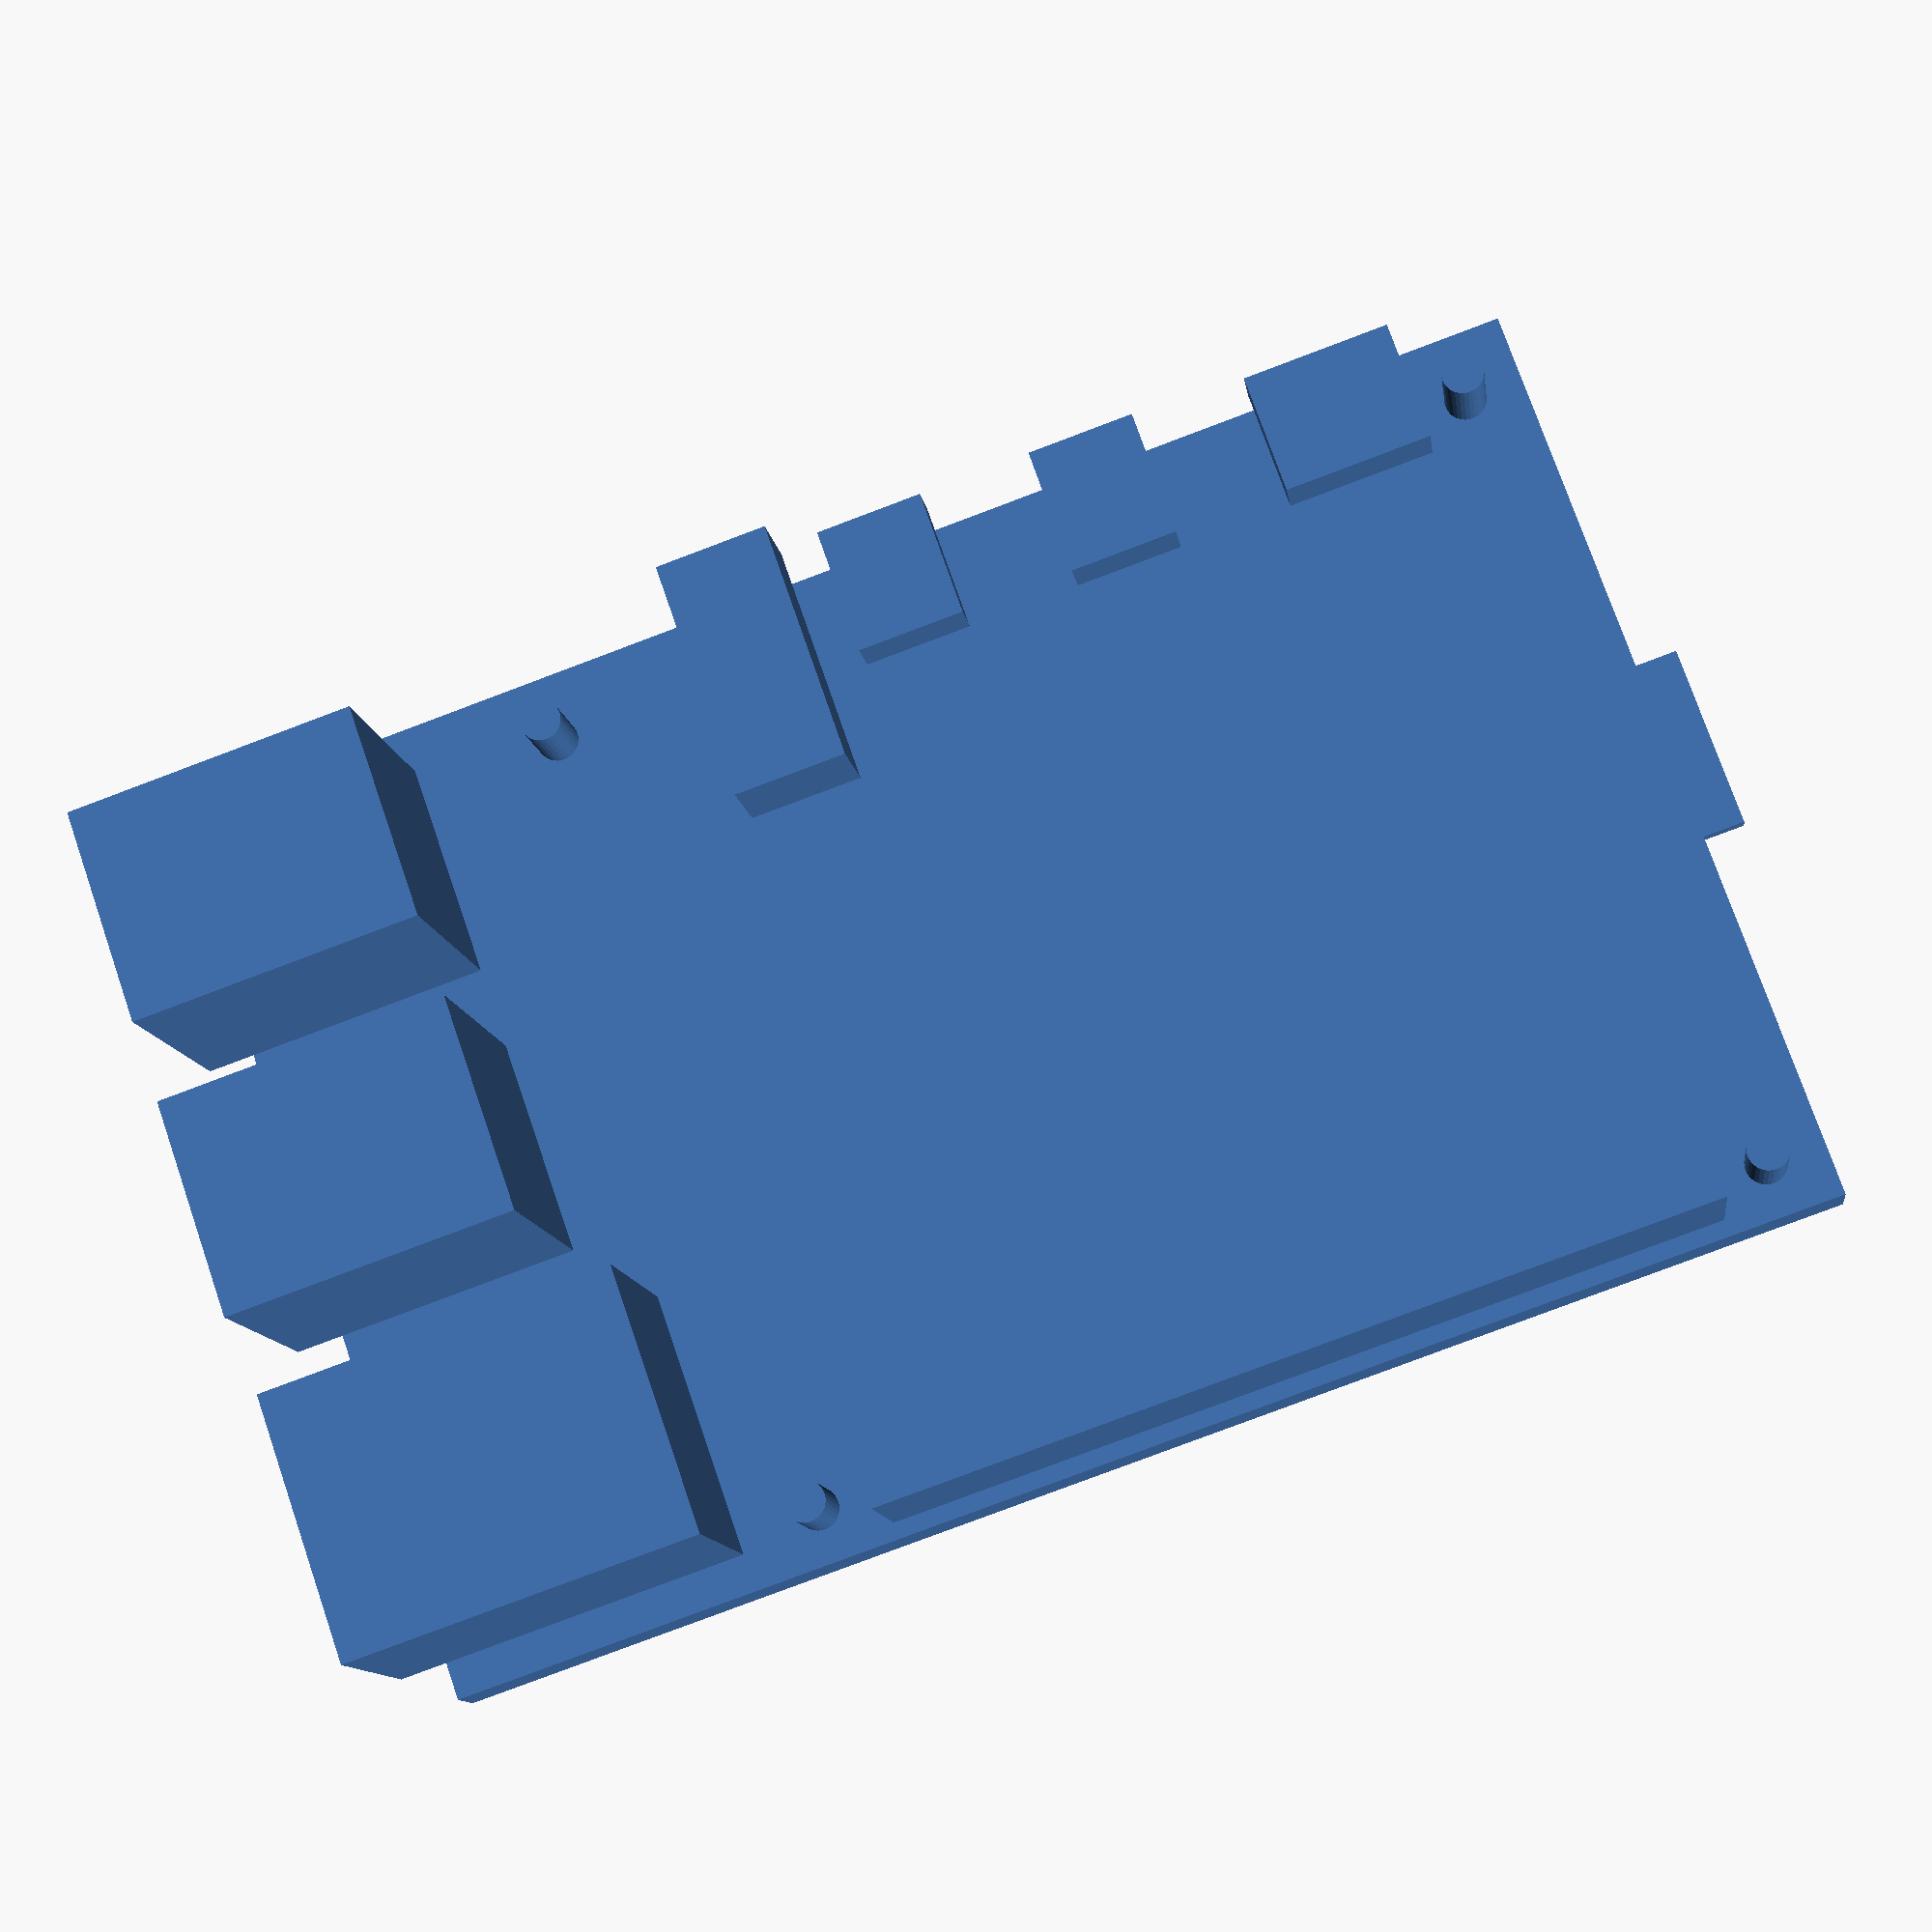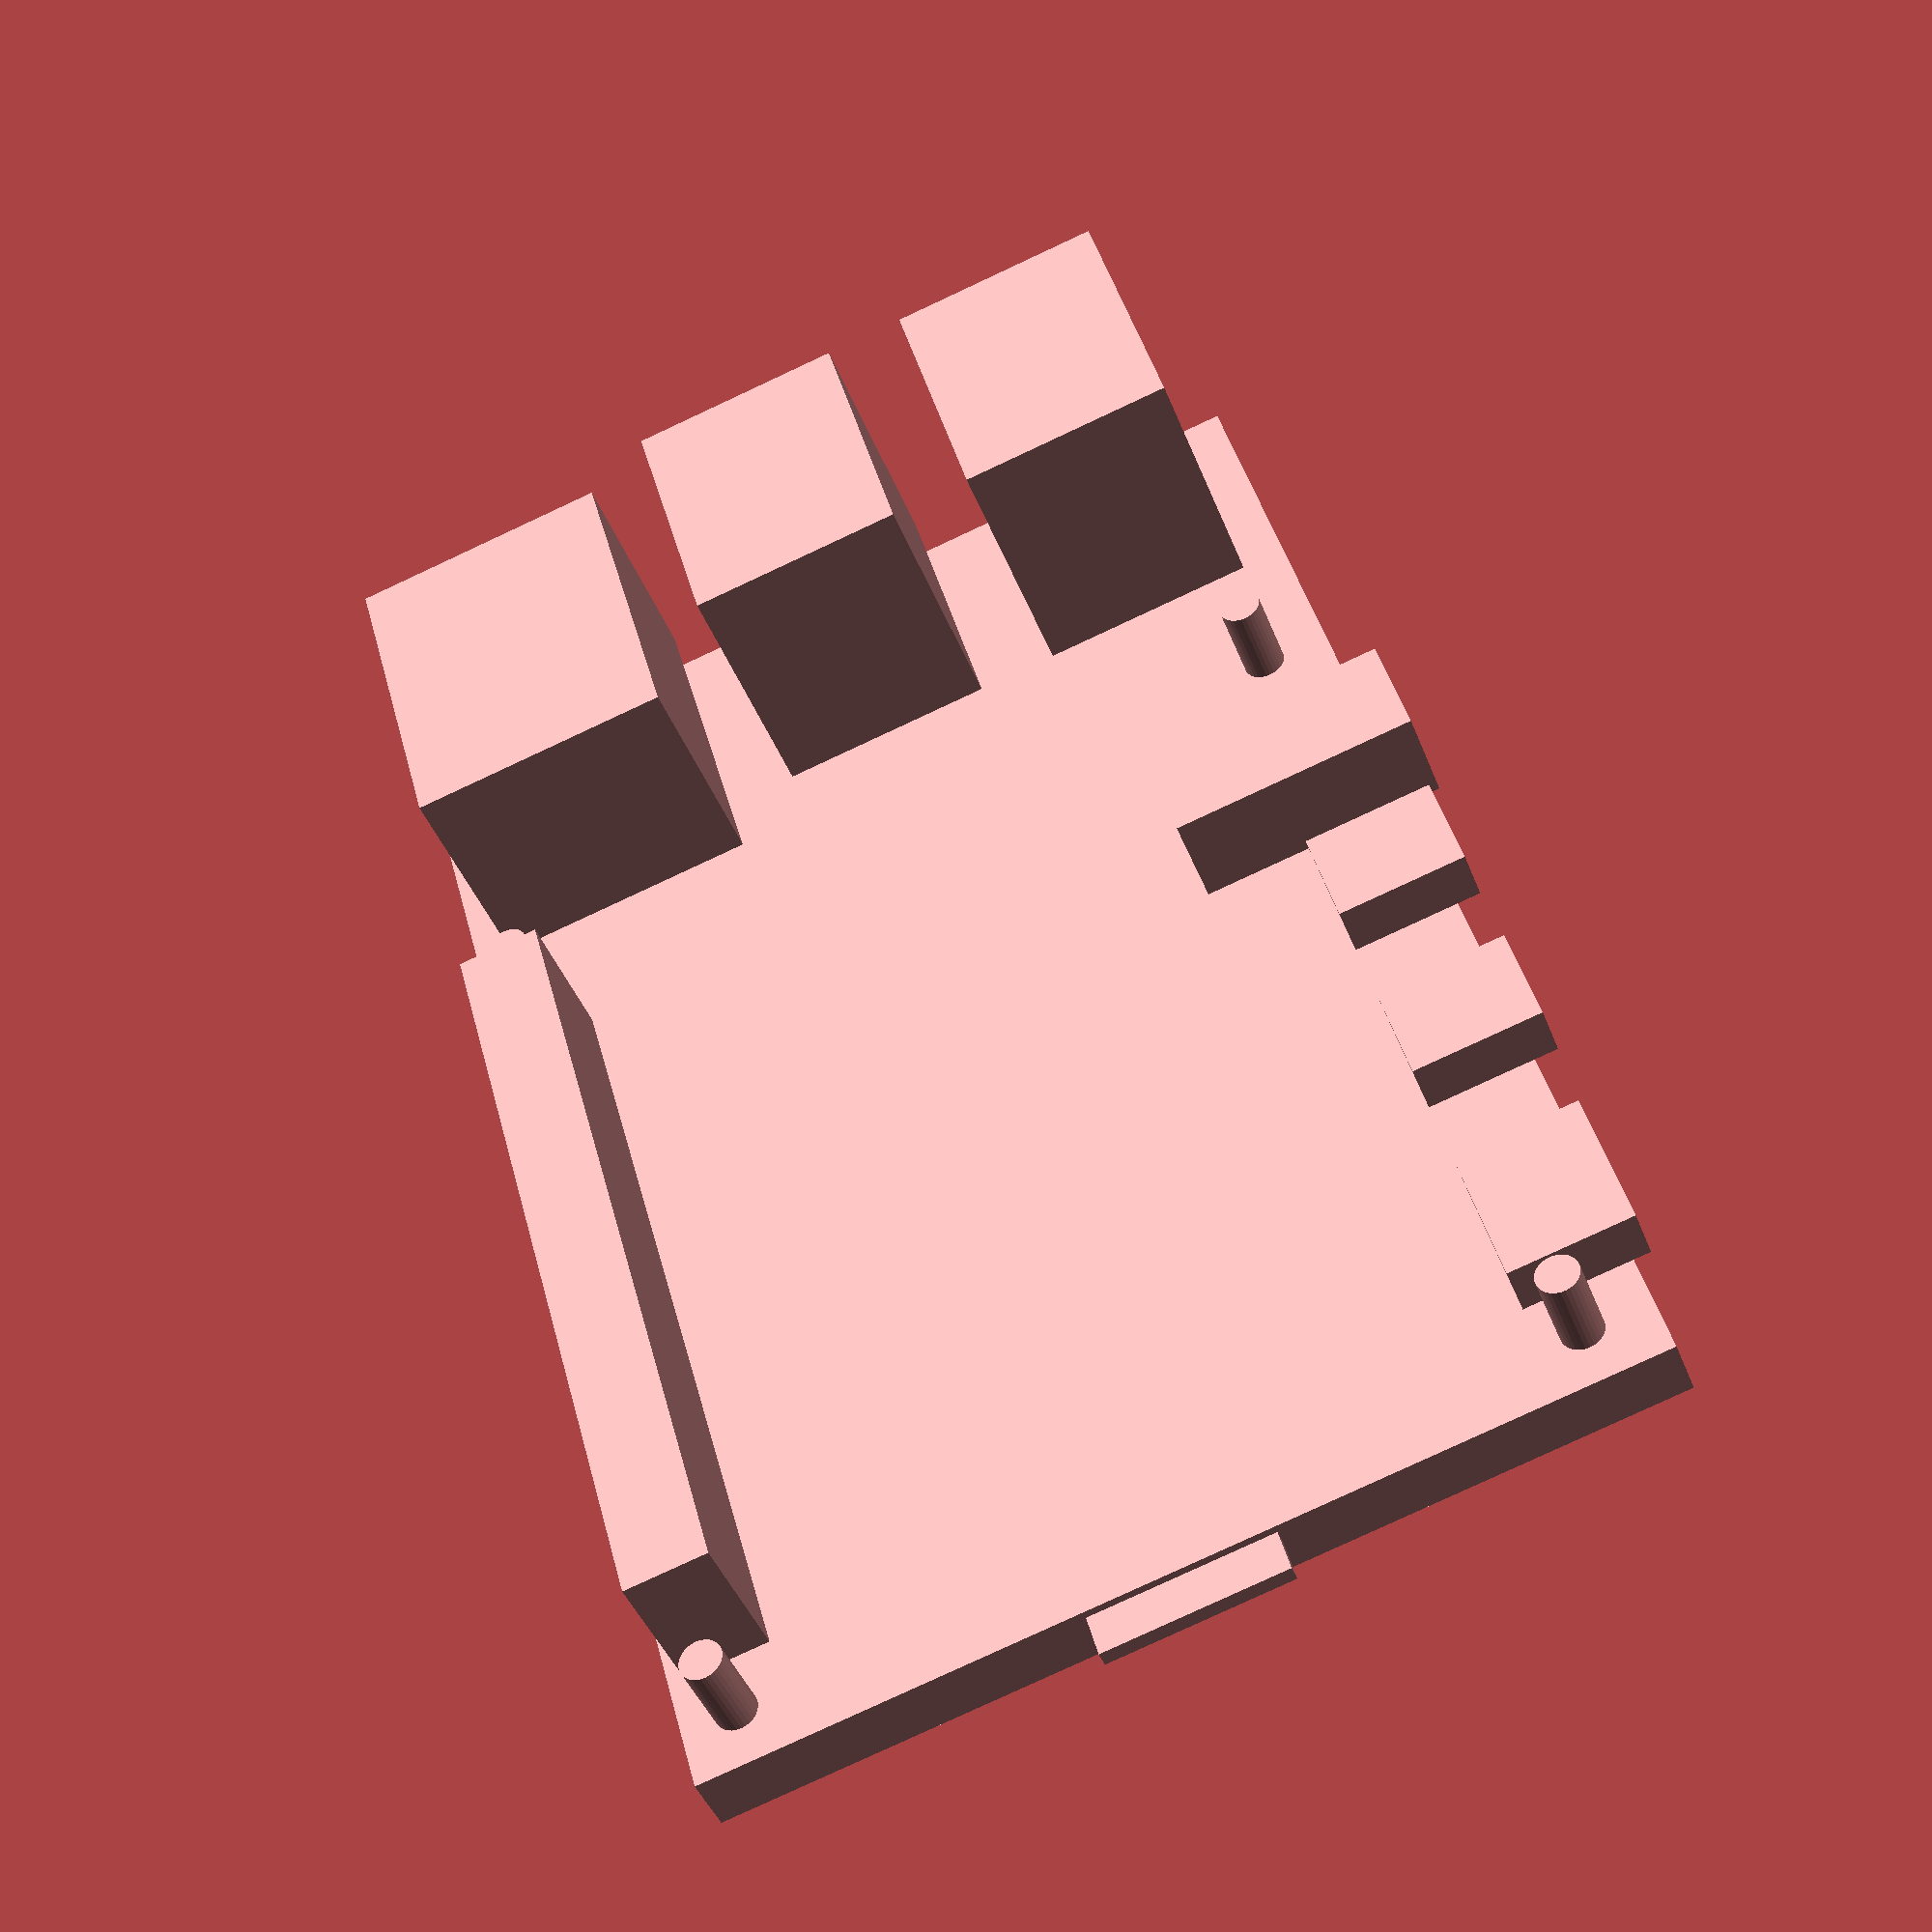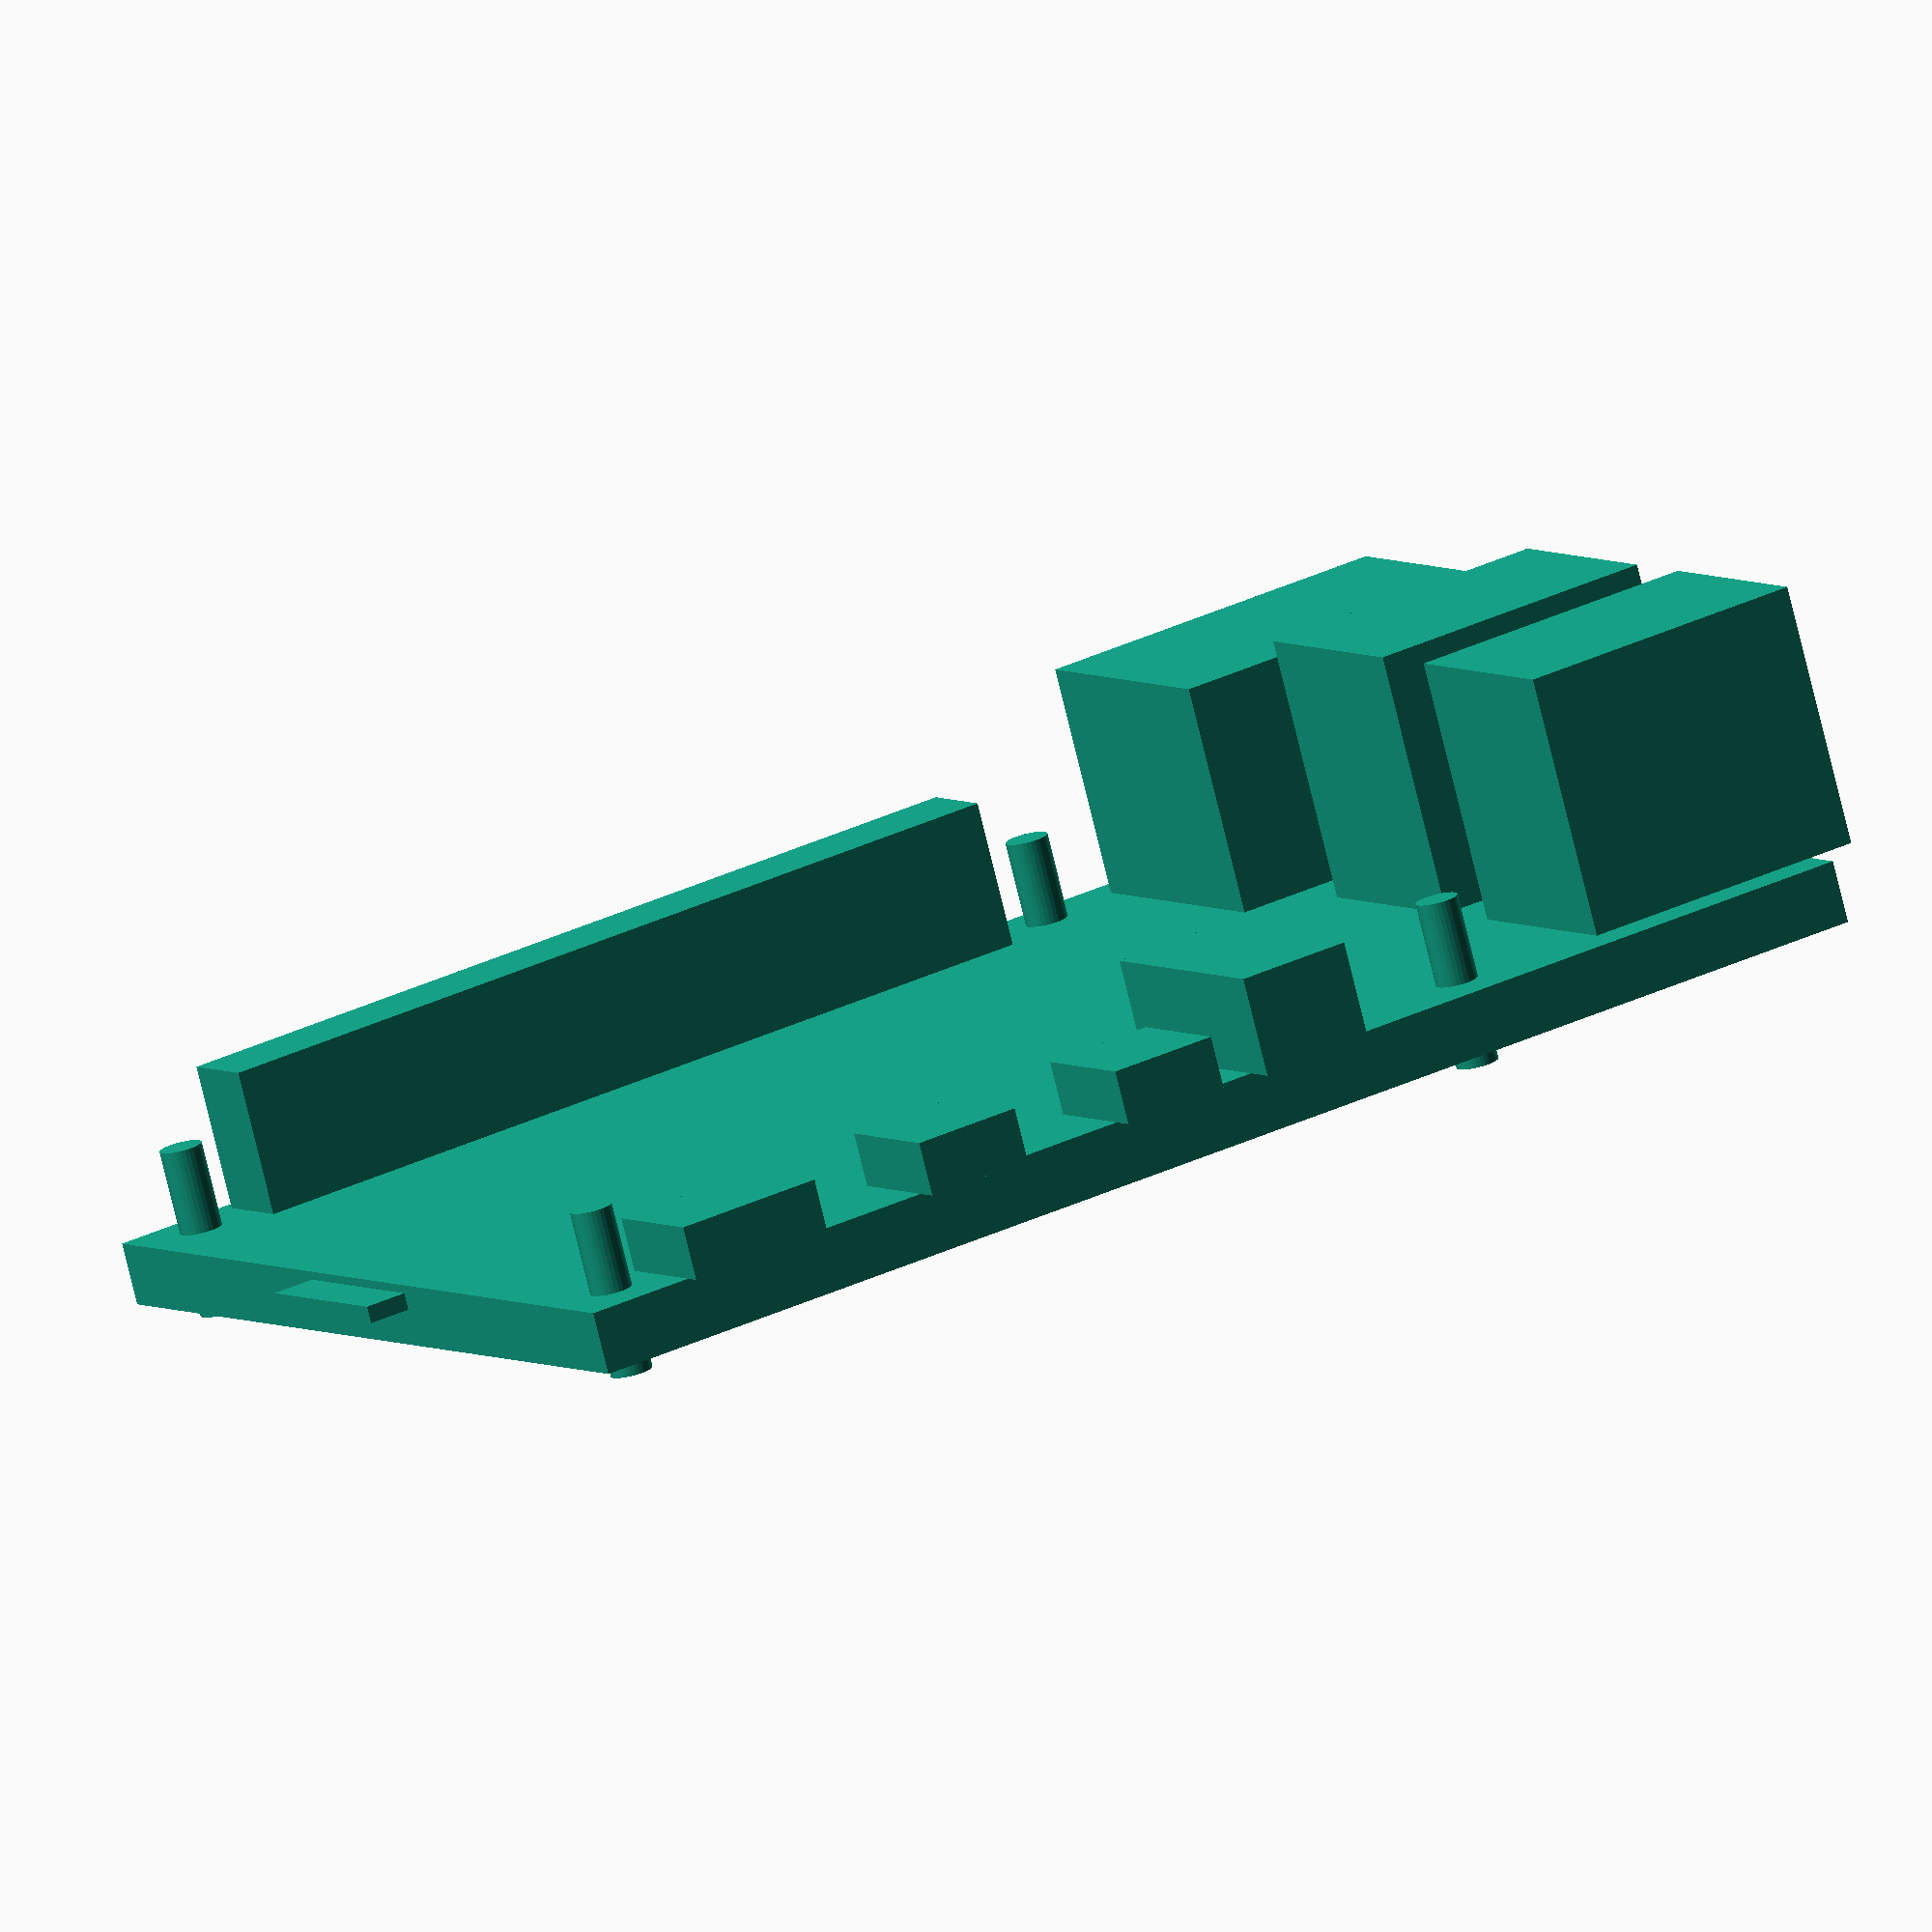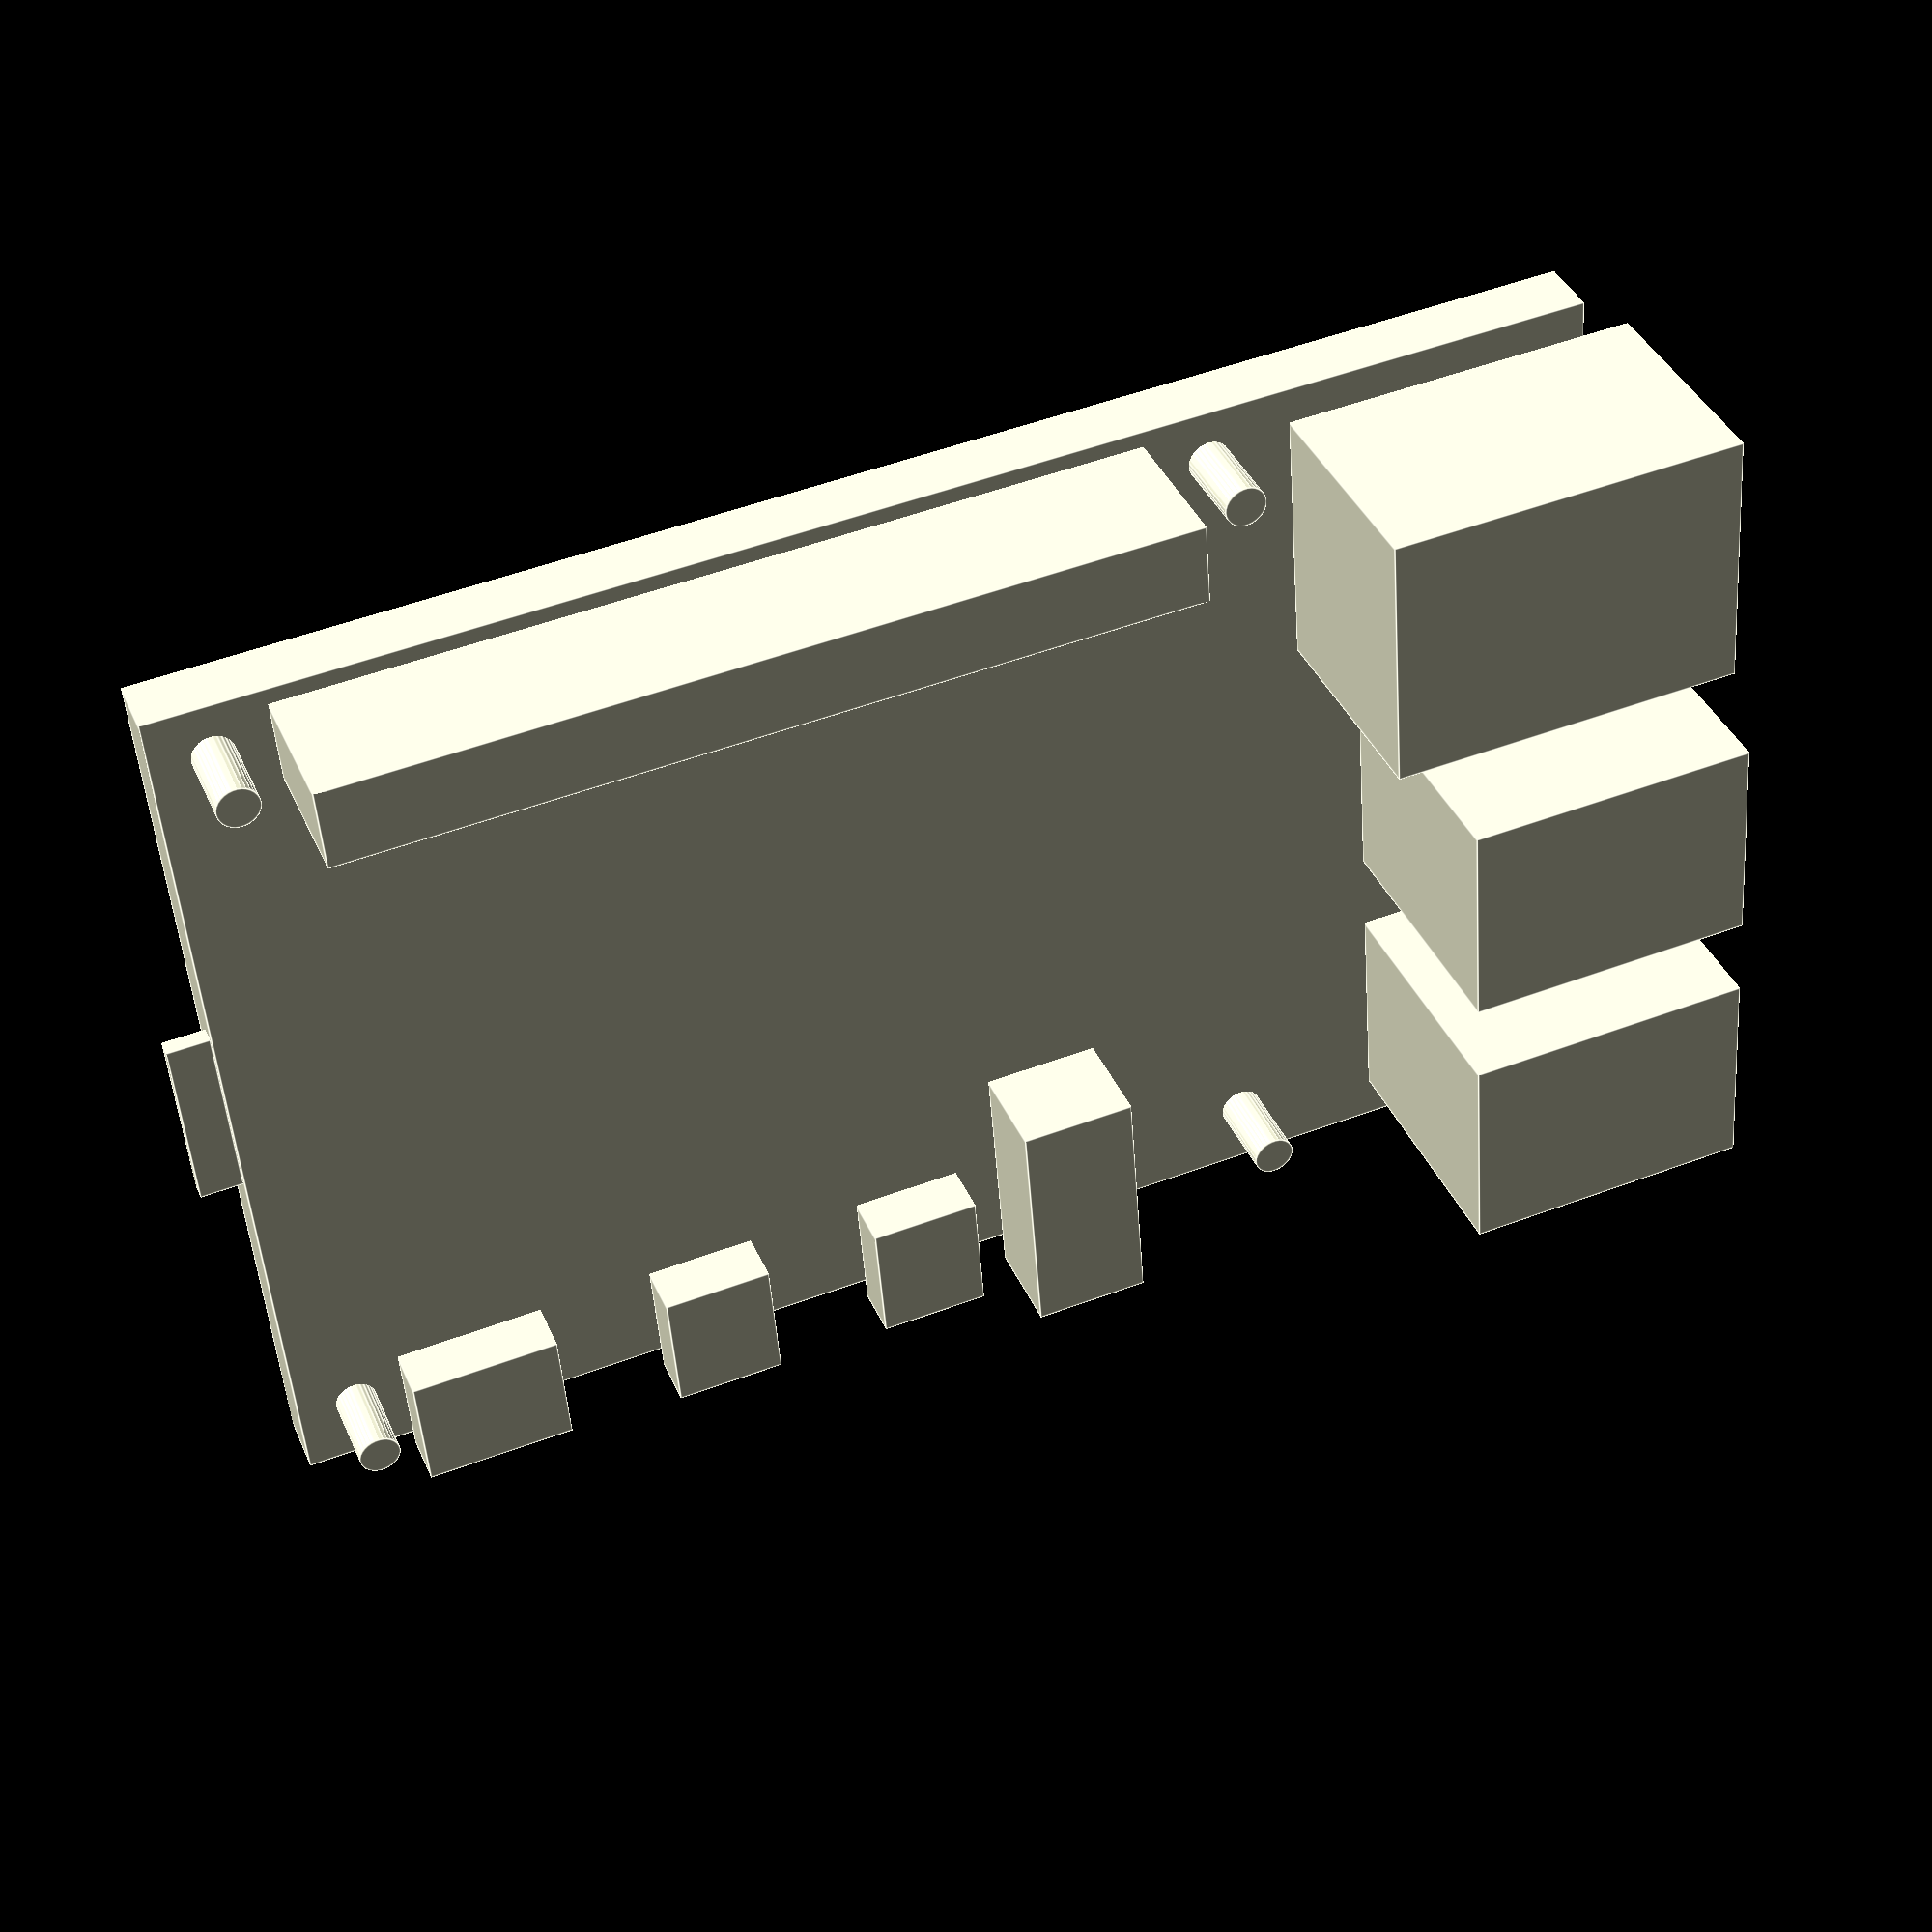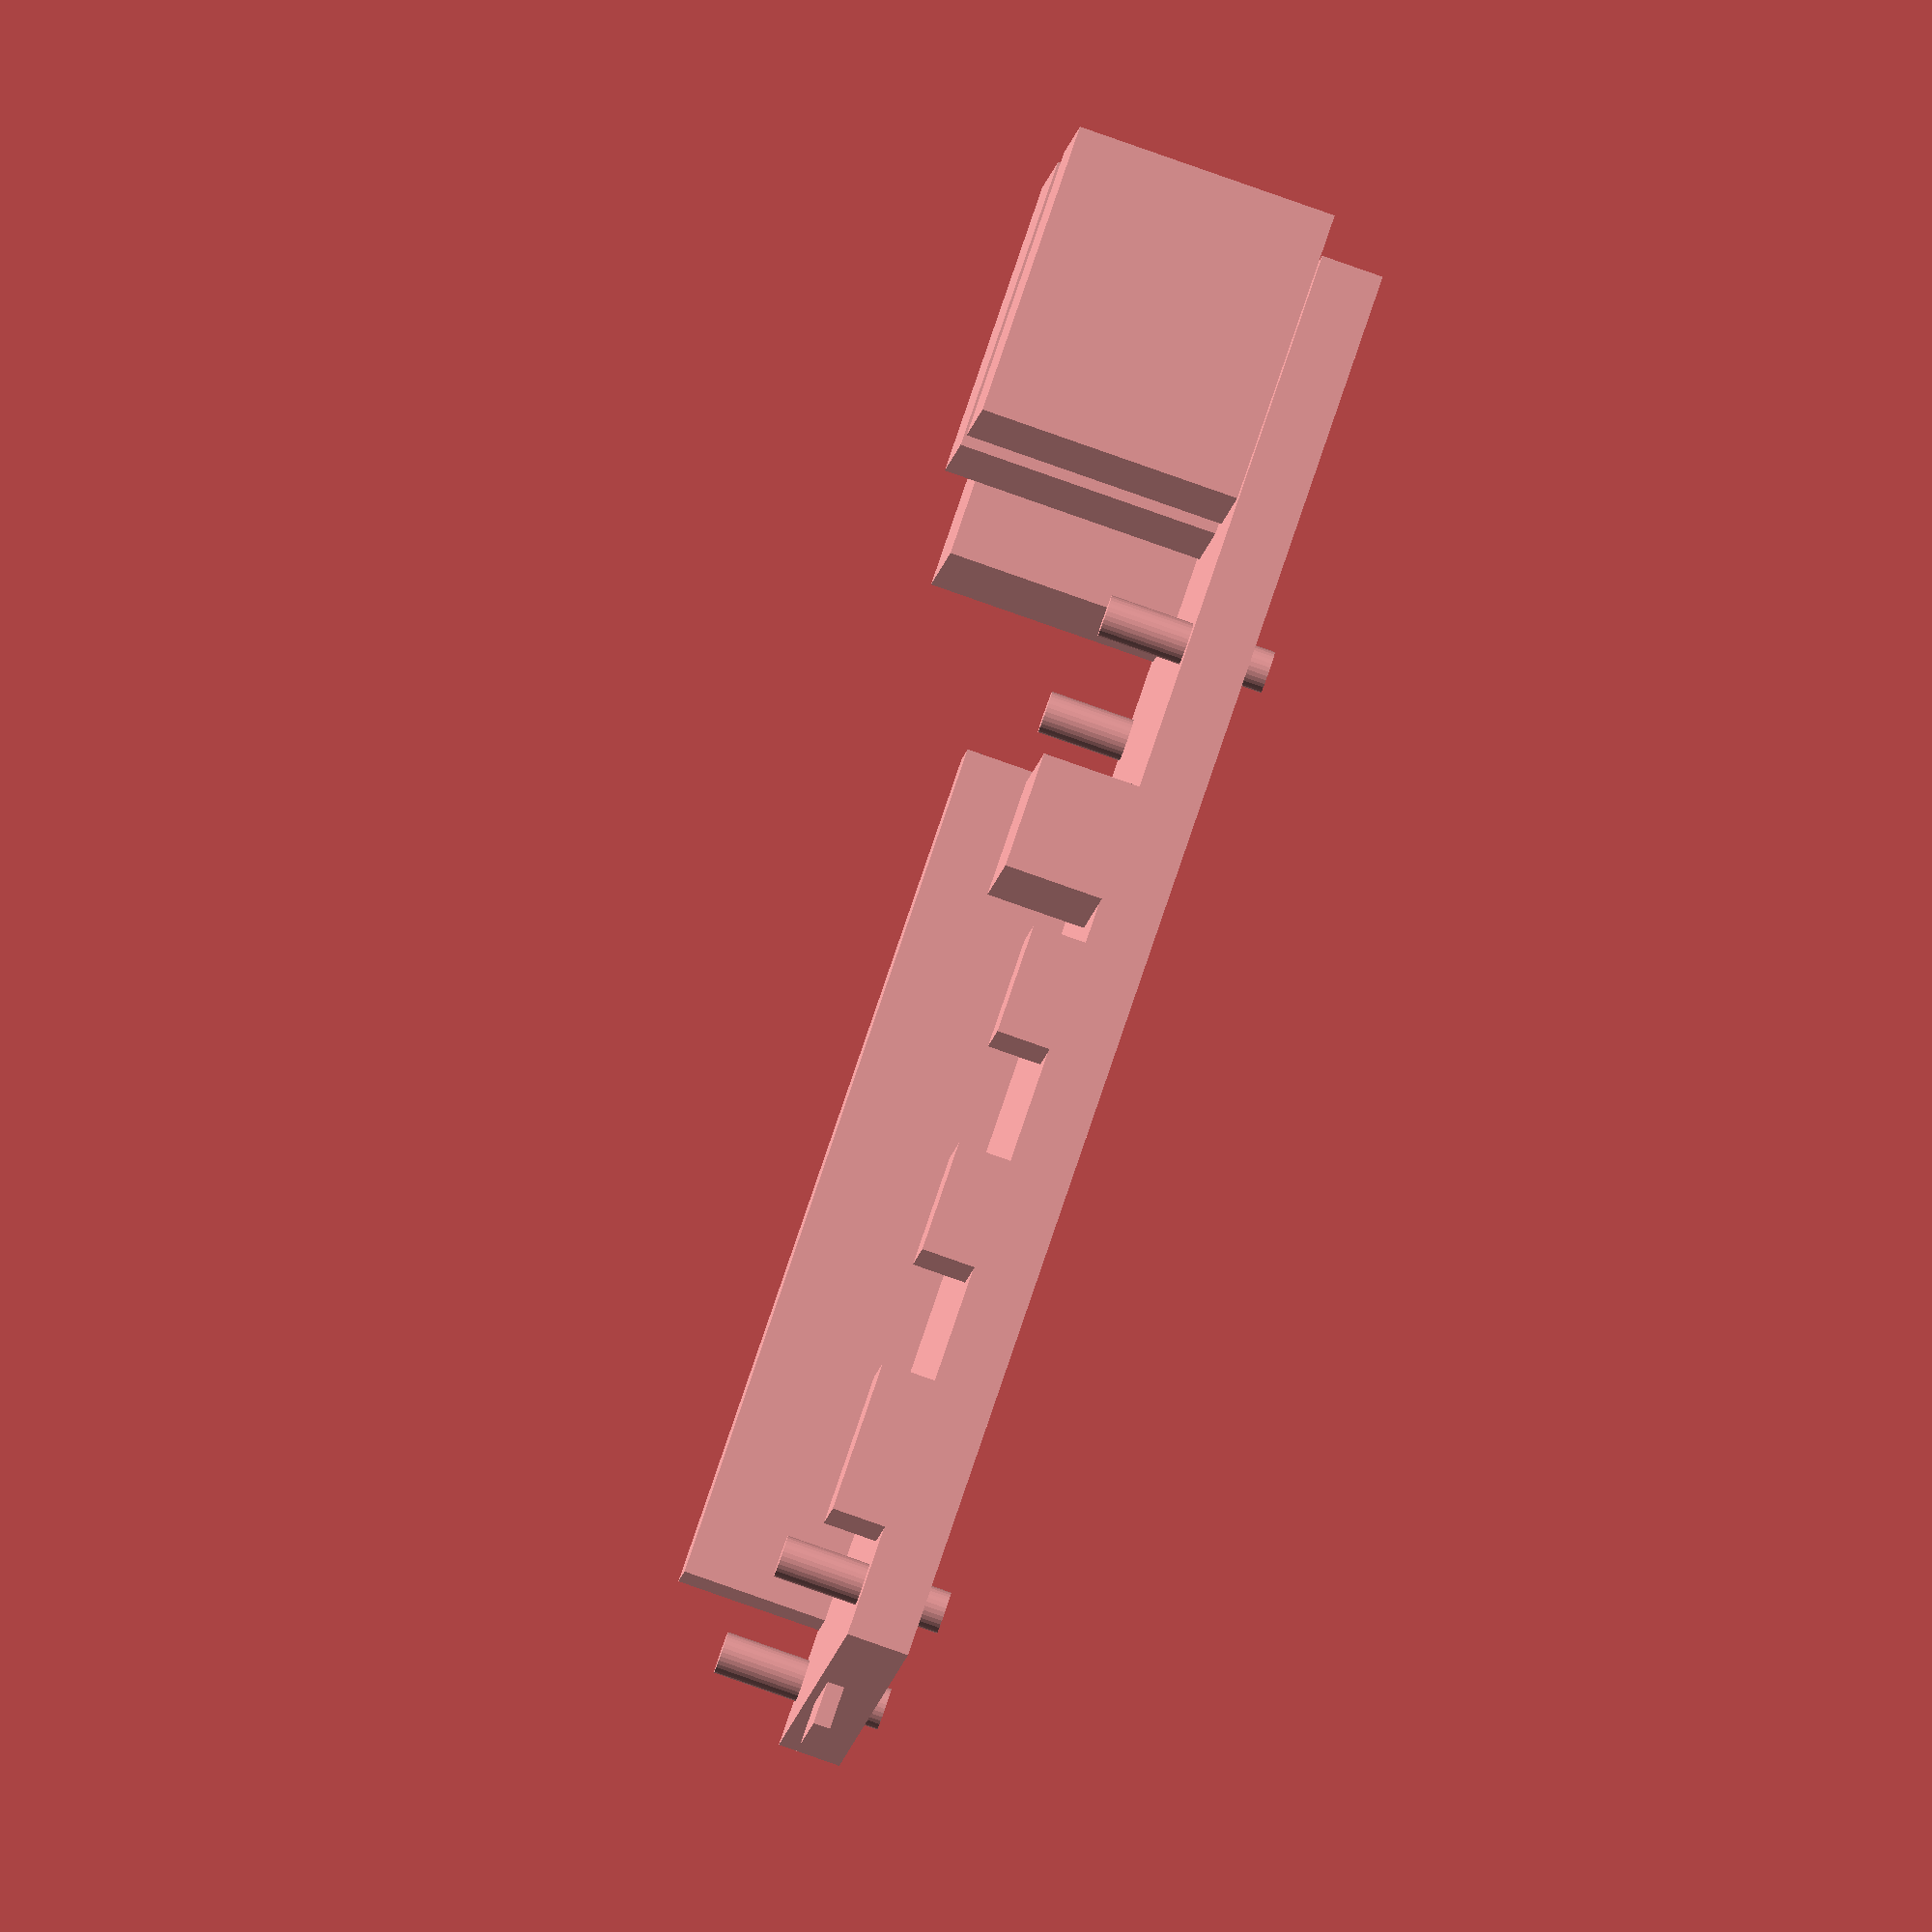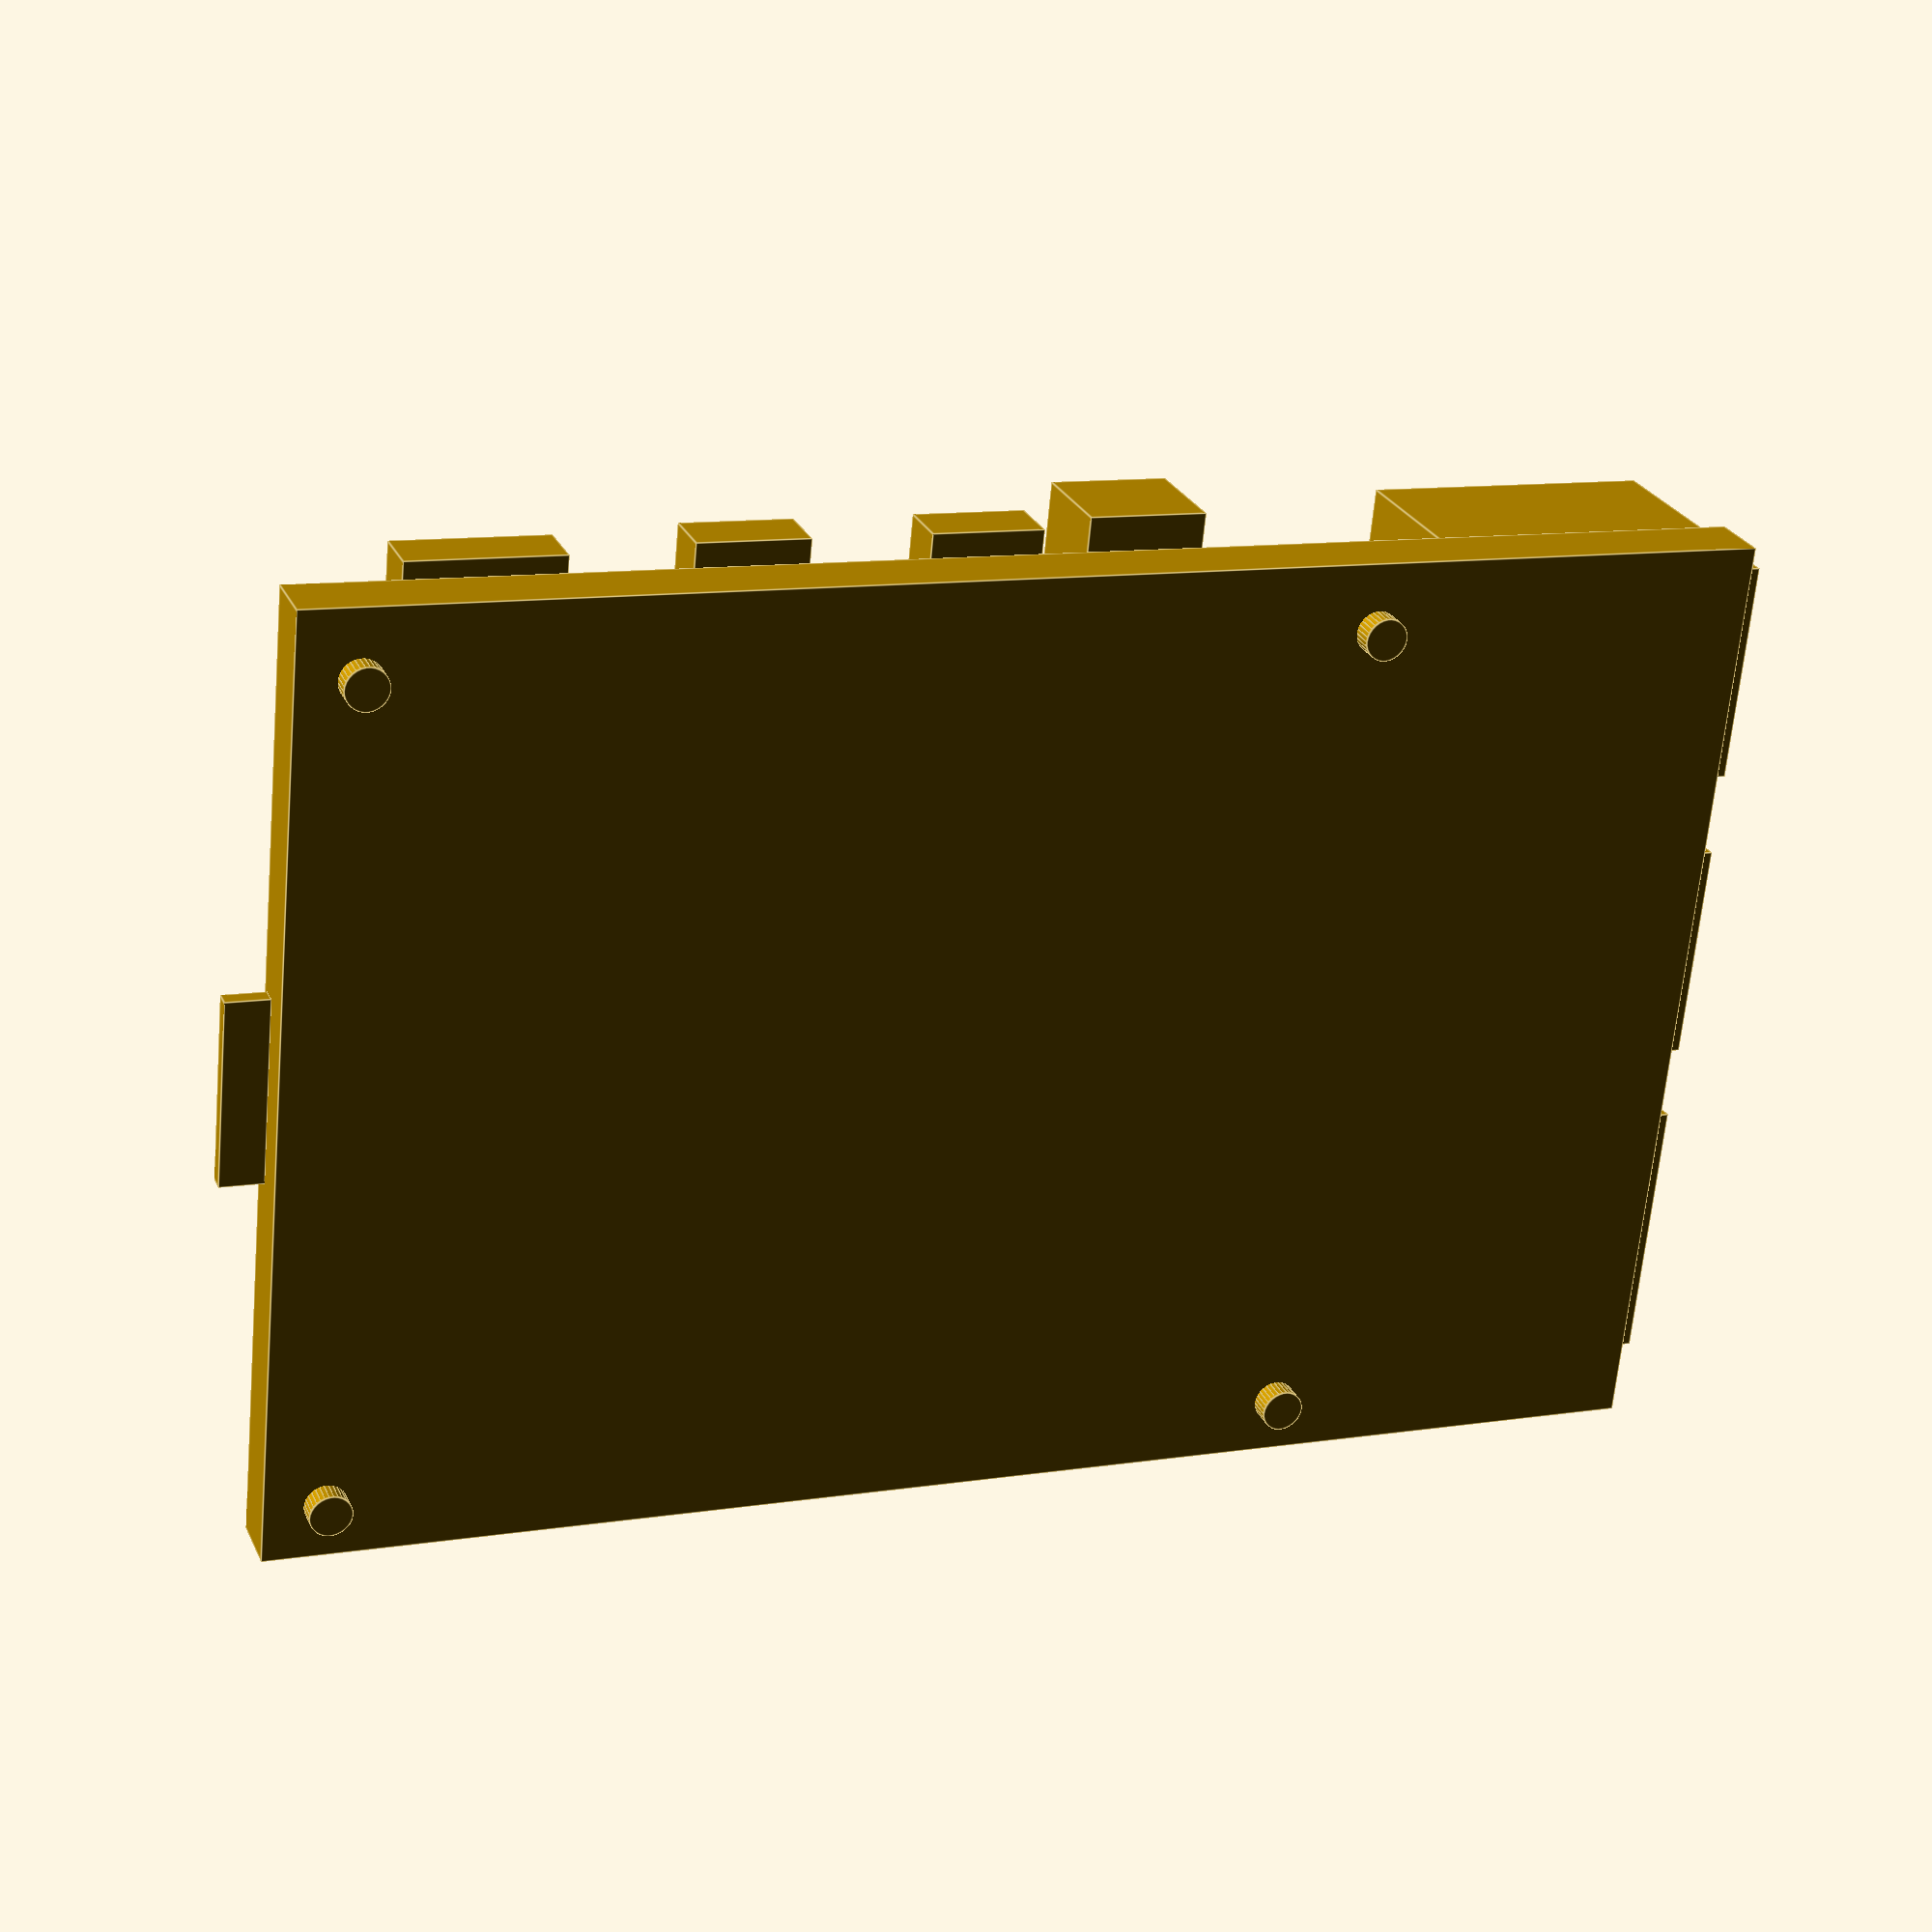
<openscad>
board_thickness = 1.5;
pin_space = 2.2;
$fn = 30;

underboard_thickness = board_thickness + pin_space;
translate([0,0,underboard_thickness]){
  translate([0,0,-(underboard_thickness)])
  {
    cube([85,56.4,underboard_thickness]); // board + underpins
  }
  translate([-2.81,2.25,0]) cube([21.3,16,13.6]); // Ethenrnet port
  translate([-2.81,22.6,0]) cube([17.44,13.1,15.6]); // USB 3.0
  translate([-2.81,40.6,0]) cube([17.44,13.1,15.6]); // USB 2.0
  translate([27.36,1,0]) cube([50.7,5.0,8.6]); // GPIO pins

  translate([69.5,50,0]) cube([9,7.4,3.2]); // USB type c power
  translate([56.0,50,0]) cube([6.55,7.8,3.2]); // Micro HDMI0
  translate([42.55,50,0]) cube([6.55,7.8,3.2]); // Micro HDMI1
  translate([33,43.55,0]) cube([6.9,14.85,5.9]); // Audio jack

  translate([85,22.5,-board_thickness]) cube([2.55,11.02,1.0]); // SD card (poking out)

  translate([22.2,2,0]) translate([1.25,1.25,0]) cylinder(10,d=2.5, center=true); // hole top-r
  translate([22.2,51.1,0]) translate([1.25,1.25,0]) cylinder(10,d=2.5, center=true); // holes bot-r
  translate([80.2,2,0]) translate([1.25,1.25,0]) cylinder(10,d=2.5, center=true); // hole top-l
  translate([80.2,51.1,0]) translate([1.25,1.25,0]) cylinder(10,d=2.5, center=true); // holes bot-l

}

</openscad>
<views>
elev=191.7 azim=160.8 roll=172.4 proj=p view=wireframe
elev=222.7 azim=255.0 roll=159.8 proj=p view=solid
elev=257.6 azim=330.2 roll=166.3 proj=o view=wireframe
elev=321.0 azim=175.5 roll=338.1 proj=p view=edges
elev=264.9 azim=347.7 roll=109.3 proj=o view=solid
elev=153.8 azim=174.4 roll=20.7 proj=p view=edges
</views>
